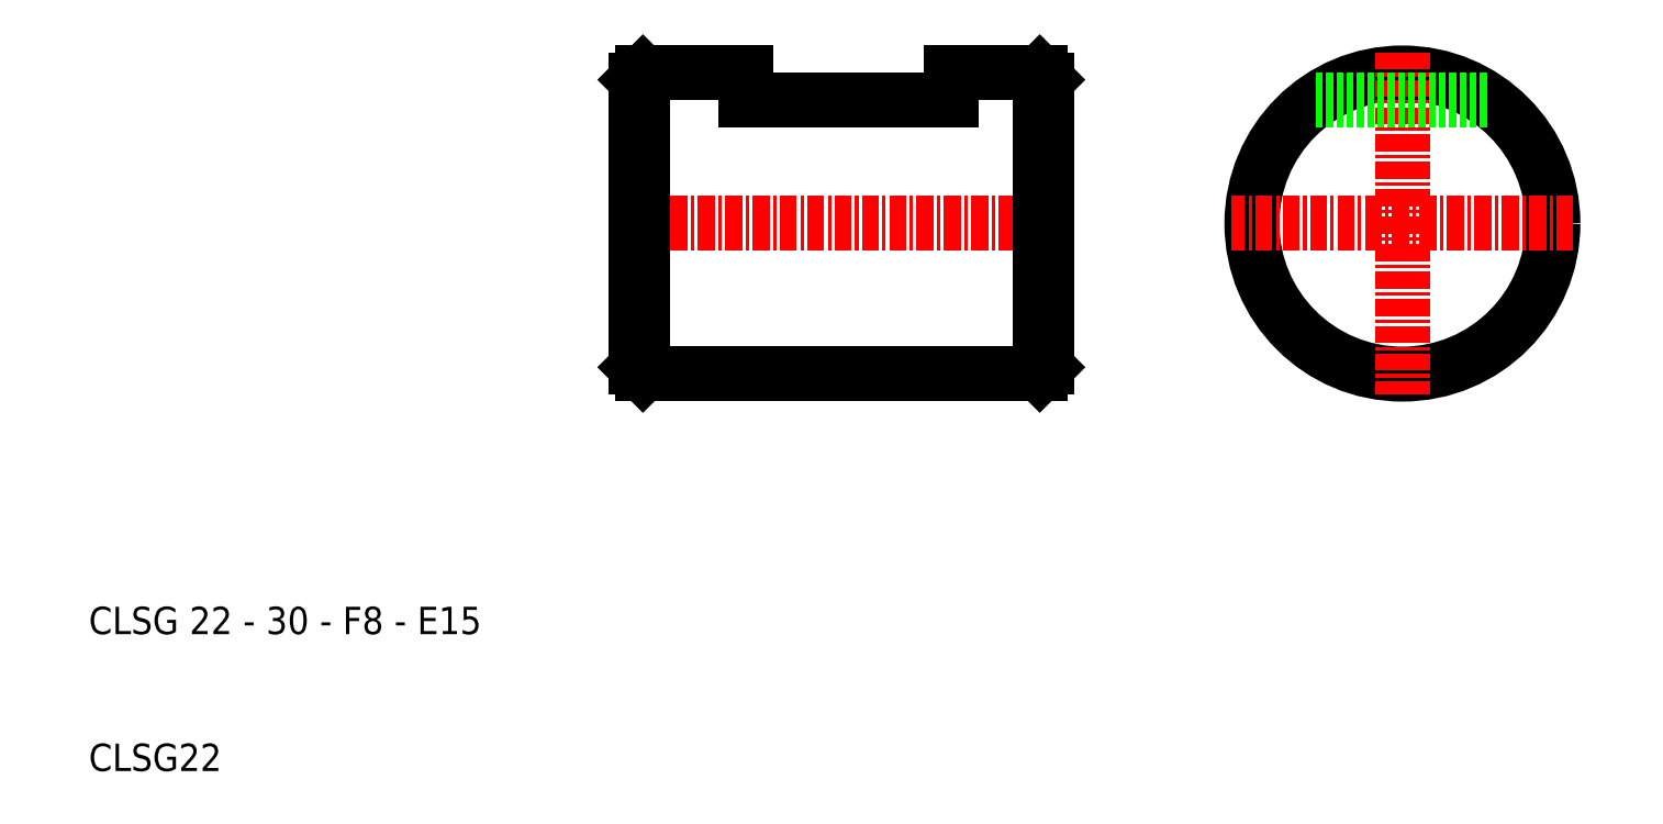
<metadata>
{"format":"dxf","ext":"dxf","renderer":"ezdxf+matplotlib","layout":"modelspace","background":"white","min_lineweight":24,"dpi":150}
</metadata>
<code>
0
SECTION
2
ENTITIES
0
LINE
8
0
10
33.85
20
197.2
30
0
11
40.35
21
197.2
31
0
0
LINE
8
0
10
11.35
20
175.2
30
0
11
40.35
21
175.2
31
0
0
LINE
8
CENTER
10
9.349
20
186.2
30
0
11
42.35
21
186.2
31
0
0
LINE
8
0
10
11.35
20
197.2
30
0
11
11.35
21
175.2
31
0
0
LINE
8
0
10
10.85
20
196.7
30
0
11
10.85
21
175.7
31
0
0
TEXT
8
0
10
-29.15
20
156.2
30
0
40
2
1
CLSG 22 - 30 - F8 - E15
0
TEXT
8
0
10
-29.15
20
146.2
30
0
40
2
1
CLSG22
0
LINE
8
0
10
10.85
20
175.7
30
0
11
11.35
21
175.2
31
0
0
LINE
8
0
10
18.85
20
195.2
30
0
11
33.85
21
195.2
31
0
0
LINE
8
0
10
11.35
20
197.2
30
0
11
18.85
21
197.2
31
0
0
LINE
8
0
10
10.85
20
196.7
30
0
11
11.35
21
197.2
31
0
0
LINE
8
0
10
18.85
20
197.2
30
0
11
18.85
21
195.2
31
0
0
LINE
8
0
10
33.85
20
195.2
30
0
11
33.85
21
197.2
31
0
0
CIRCLE
8
0
10
66.85
20
186.2
30
0
40
11
0
LINE
8
0
10
40.85
20
196.7
30
0
11
40.85
21
175.7
31
0
0
LINE
8
0
10
40.35
20
197.2
30
0
11
40.35
21
175.2
31
0
0
LINE
8
CENTER
10
66.85
20
198.7
30
0
11
66.85
21
173.7
31
0
0
LINE
8
CENTER
10
79.35
20
186.2
30
0
11
54.35
21
186.2
31
0
0
LINE
8
0
10
40.85
20
175.7
30
0
11
40.35
21
175.2
31
0
0
LINE
8
0
10
40.85
20
196.7
30
0
11
40.35
21
197.2
31
0
0
LINE
8
0
10
60.52
20
195.2
30
0
11
73.17
21
195.2
31
0
0
ENDSEC
0
EOF

</code>
